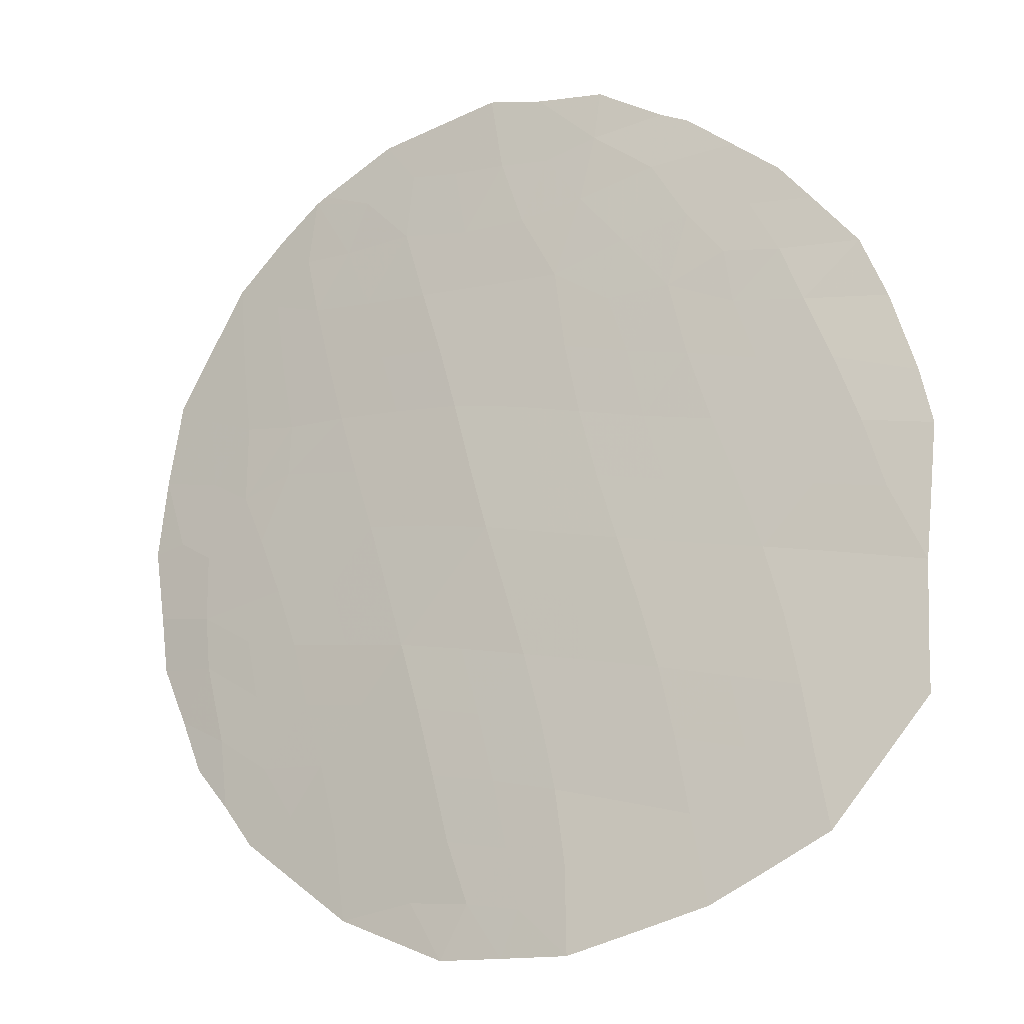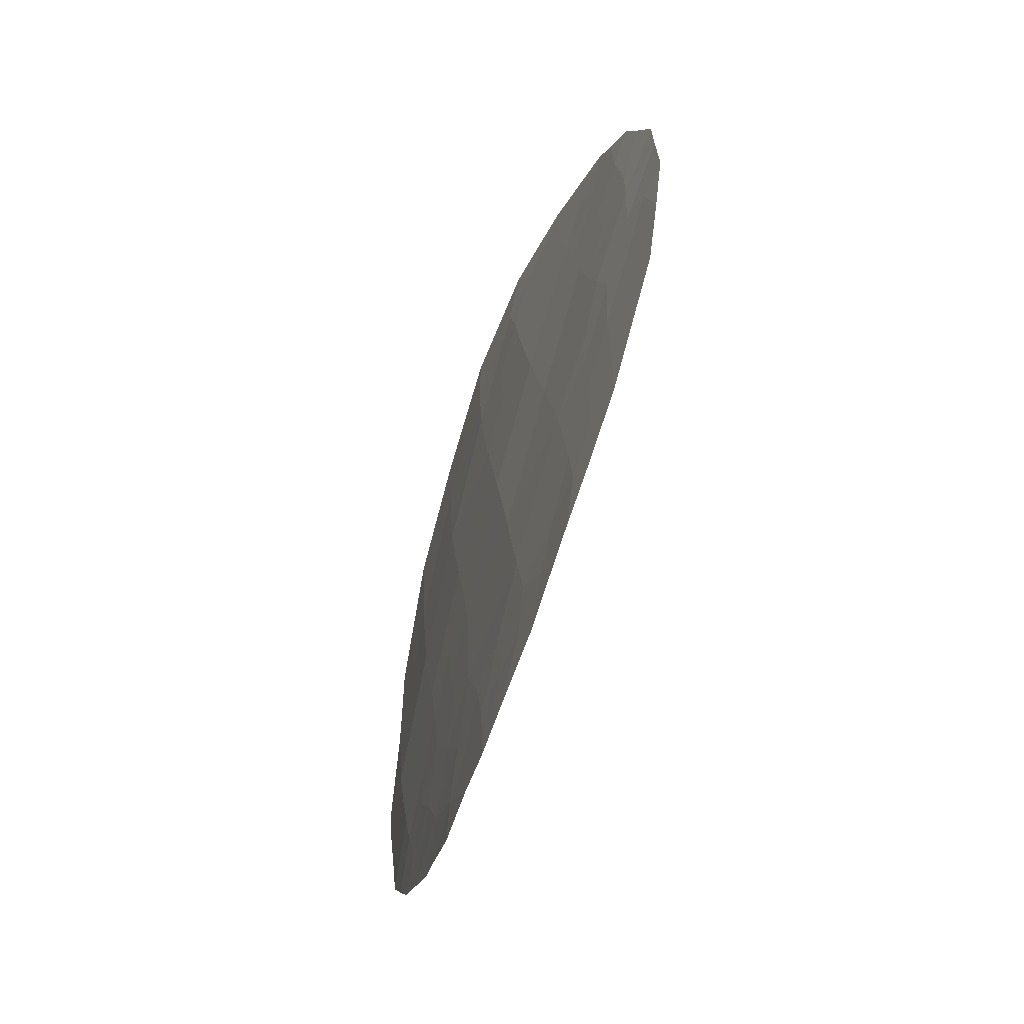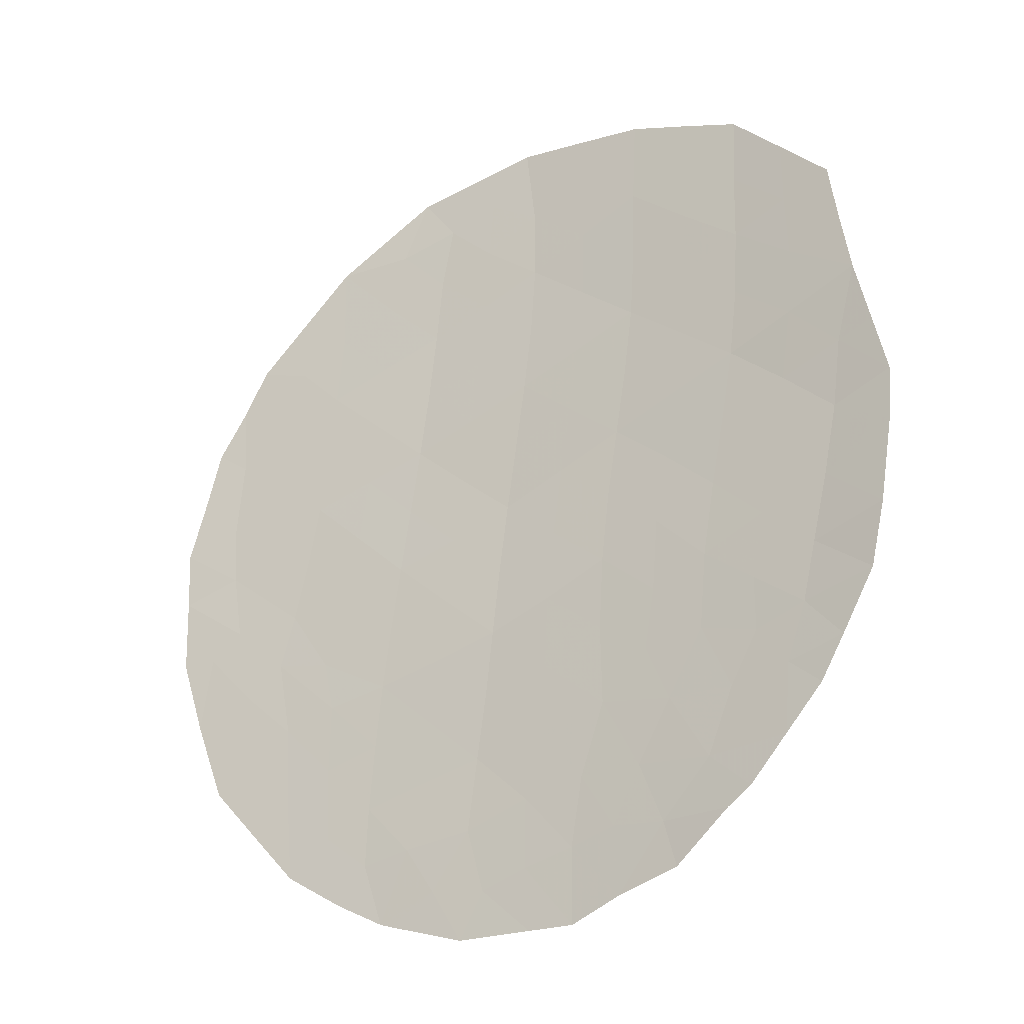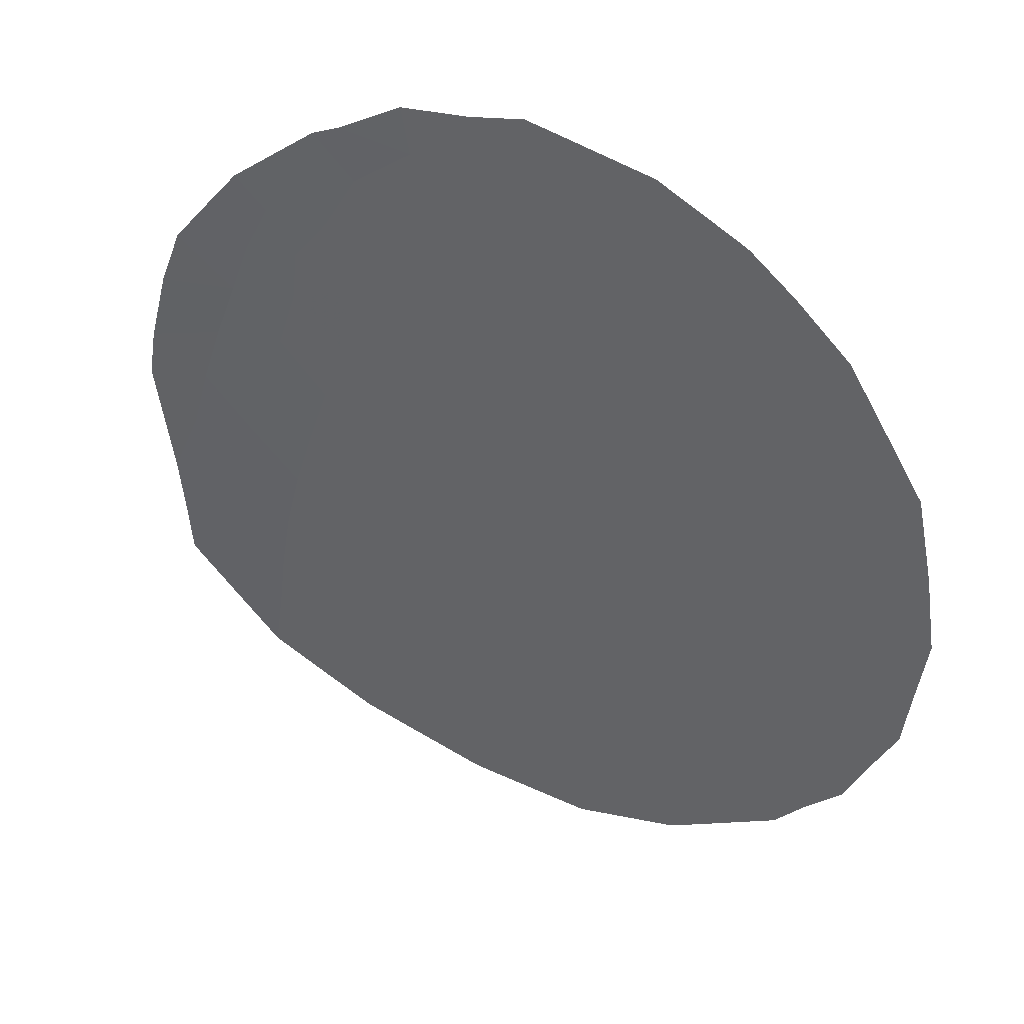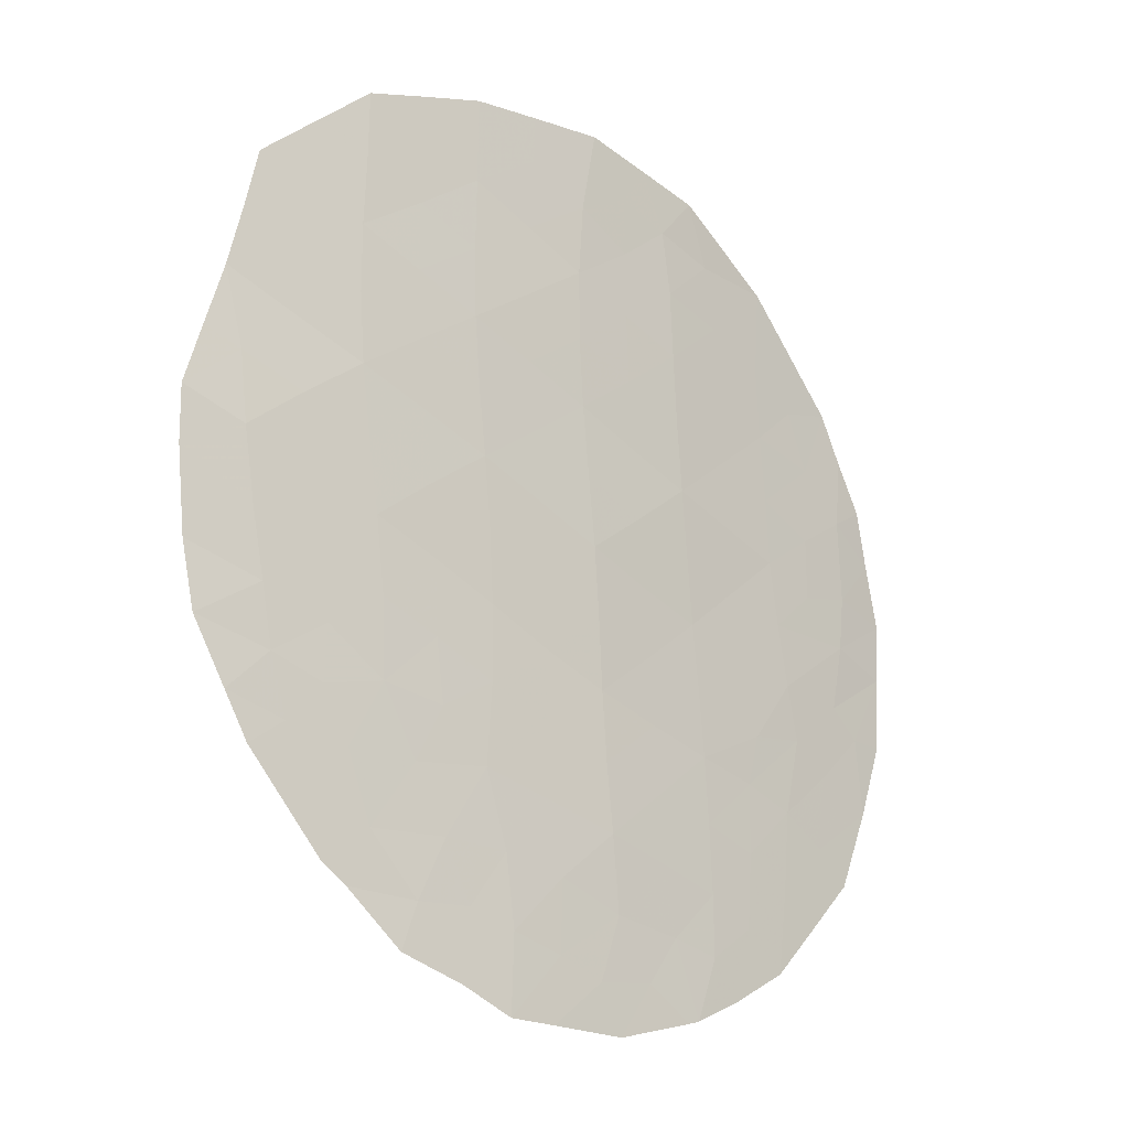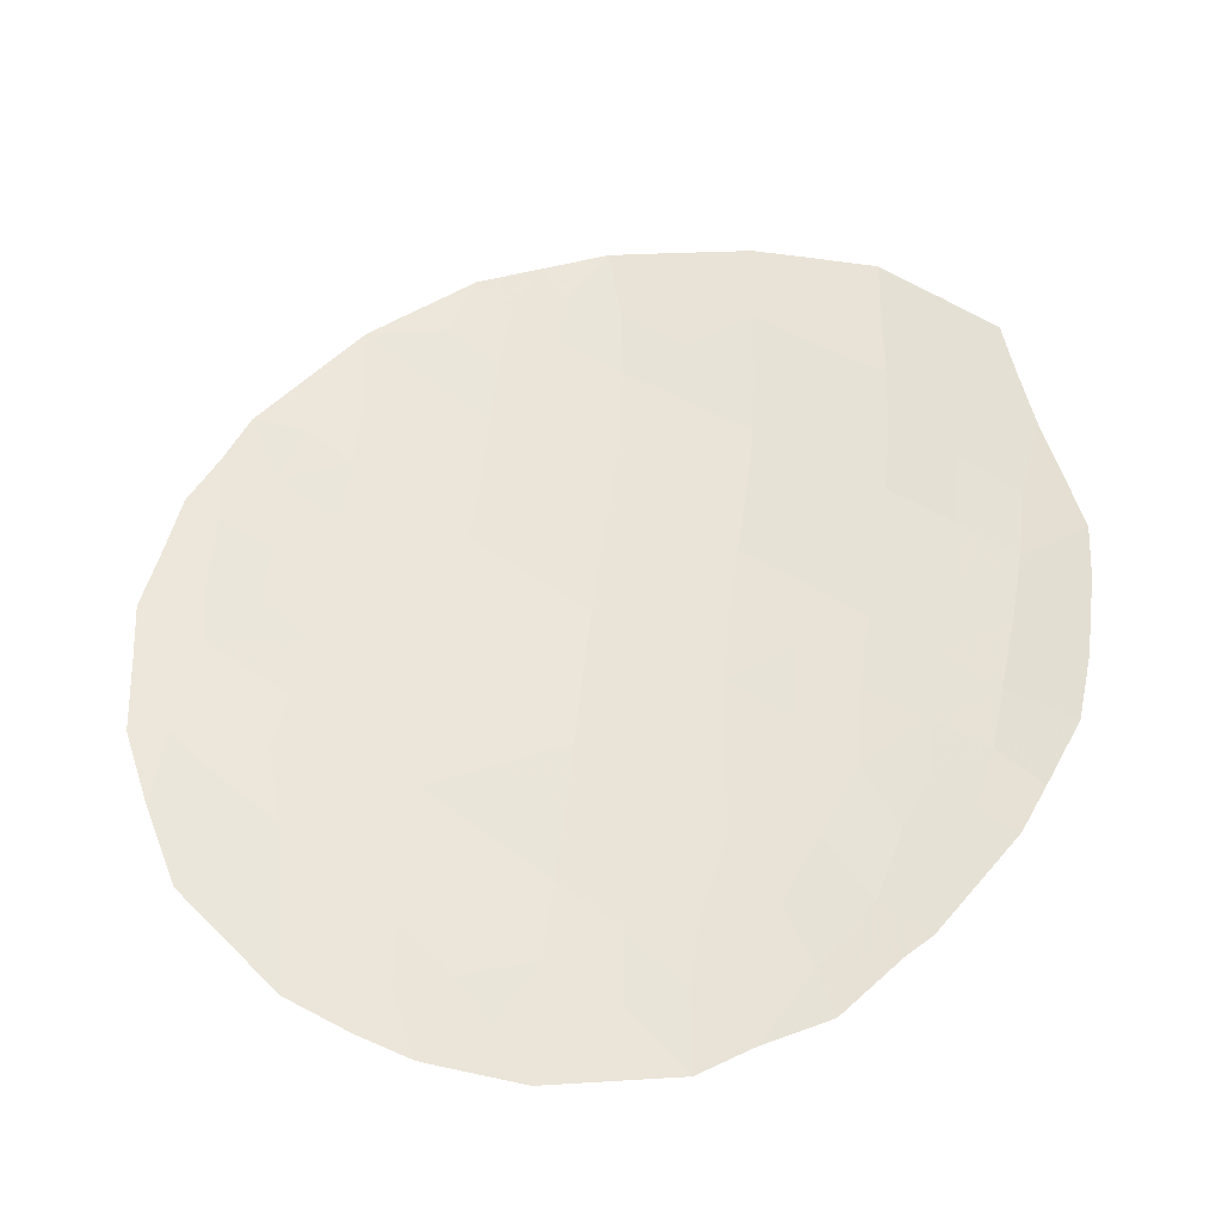
<metadata>
{"format":"obj","ext":"obj","renderer":"f3d","projection":"perspective","resolution":1024,"background":"white","views":[{"elev":65.8,"azim":170.5,"up":"+Z"},{"elev":-68.8,"azim":102.0,"up":"+Y"},{"elev":-20.1,"azim":-119.0,"up":"+Y"},{"elev":-43.3,"azim":-8.2,"up":"+Z"},{"elev":-19.4,"azim":-7.9,"up":"+Y"},{"elev":-32.7,"azim":-145.5,"up":"+Y"}]}
</metadata>
<code>
v 22.44 17.81 56.73
v 15.8 24.72 61.04
v 19.28 20.99 58.96
v 19.09 23.03 59.16
v 17.61 21.87 59.96
v 20.85 20.25 57.89
v 23.48 22.54 56.22
v 16.12 20.67 60.69
v 19.57 16.98 58.6
v 19.4 18.95 58.77
v 18.13 15.46 59.39
v 15.83 17.5 60.7
v 21.03 18.35 57.7
v 21.14 16.4 57.56
v 17.71 17.57 59.69
v 20.38 26.17 58.52
v 16.8 15.66 60.12
v 14.35 21.47 61.65
v 22.07 23.49 57.24
v 14.66 19.44 61.39
v 17.44 23.87 60.15
v 17.43 25.93 60.23
v 19.01 25.04 59.32
v 20.69 22.22 58.12
v 17.76 19.81 59.75
v 20.55 24.26 58.33
v 15.87 22.72 60.92
v 22.21 21.55 57.06
v 19.4 14.95 58.61
v 22.48 19.73 56.79
v 24.13 19.15 55.59
v 23.82 18.06 55.77
v 13.81 18.86 61.75
v 24.21 21.08 55.6
v 20.74 14.55 57.77
v 20.89 14.6 57.67
v 14.37 25.35 61.76
v 20.85 26.8 58.27
v 19.25 27.27 59.31
v 24.02 22 55.78
v 23.88 22.84 55.94
v 23.54 23.55 56.22
v 13.64 19.81 61.85
v 13.53 21.02 61.98
v 23.43 16.91 56
v 23.25 24.24 56.44
v 13.53 21.83 62.03
v 15.85 26.69 61.12
v 15.86 15.73 60.58
v 15.53 16 60.76
v 22.06 25.8 57.35
v 14.01 23.61 61.85
v 19.7 14.25 58.39
v 14.55 17.33 61.33
v 17.44 27.17 60.29
v 18.1 14.33 59.37
v 17.43 14.67 59.75
v 18.71 14.3 59
v 22.25 15.44 56.77
v 16.6 14.99 60.2
v 15.4 20.04 61.04
v 15.52 19.07 60.93
v 16.61 25.3 60.64
v 17.42 24.88 60.2
v 16.61 24.3 60.6
v 18.35 22.45 59.56
v 19.18 22.01 59.06
v 18.45 21.43 59.45
v 14.8 18.56 61.28
v 14.24 17.97 61.51
v 24.17 20.22 55.6
v 16.95 20.25 60.22
v 16.86 21.29 60.33
v 17.71 20.85 59.84
v 15.99 21.7 60.81
v 16.75 22.3 60.43
v 18.68 17.26 59.12
v 18.59 18.28 59.21
v 19.47 17.96 58.69
v 18.82 16.27 59.01
v 18 16.48 59.49
v 20.31 17.67 58.14
v 20.22 18.63 58.23
v 20.54 15.7 57.92
v 21.16 15.52 57.52
v 20.14 15.02 58.16
v 21.09 17.39 57.62
v 20.39 16.68 58.05
v 15.05 25.08 61.42
v 15.1 26.01 61.44
v 15.84 25.69 61.07
v 19.74 26.46 58.95
v 20.07 27.03 58.77
v 19.99 21.6 58.54
v 19.89 22.61 58.64
v 18.26 23.45 59.66
v 17.51 22.87 60.06
v 18.53 20.4 59.35
v 23.54 21.34 56.12
v 19.03 24.03 59.25
v 19.77 24.63 58.83
v 19.82 23.63 58.74
v 21.94 18.84 57.12
v 20.95 19.29 57.79
v 21.65 19.95 57.36
v 14.49 20.44 61.53
v 23 17.38 56.32
v 22.91 16.25 56.34
v 22.37 16.7 56.73
v 21.79 17.1 57.15
v 21.78 18.11 57.18
v 21.38 22.86 57.68
v 20.61 23.23 58.23
v 21.31 23.88 57.78
v 15.23 21.07 61.17
v 22.9 23.21 56.65
v 22.6 24.06 56.89
v 22.64 18.93 56.64
v 20.5 25.24 58.4
v 21.12 25.89 58.01
v 21.27 24.95 57.86
v 23.71 19.18 55.9
v 16.63 26.29 60.68
v 20.14 19.6 58.32
v 19.35 19.97 58.86
v 20.07 20.59 58.42
v 20.77 21.23 58.01
v 22.87 22.09 56.62
v 22.15 22.52 57.14
v 22.01 24.54 57.33
v 22.66 25.02 56.89
v 15.81 23.73 61
v 14.97 23.14 61.37
v 14.96 24.15 61.42
v 15.48 18.27 60.92
v 15.04 16.66 61.05
v 18.23 25.48 59.77
v 18.22 24.45 59.74
v 16.66 23.3 60.54
v 18.57 19.35 59.27
v 19.66 15.88 58.49
v 17.77 18.74 59.7
v 17.09 18.28 60.06
v 16.99 19.19 60.15
v 22.33 20.62 56.93
v 22.88 21.2 56.58
v 21.54 20.91 57.47
v 18.29 26.53 59.79
v 19.06 26.08 59.35
v 13.76 22.69 61.94
v 14.26 22.48 61.71
v 19.76 25.6 58.88
v 21.45 26.31 57.82
v 21.46 21.88 57.58
v 14.21 24.53 61.79
v 18.31 27.22 59.82
v 17.51 15.69 59.73
v 15.09 22.1 61.29
v 18.8 15.23 58.98
v 16.73 17.47 60.22
v 16.28 18.45 60.51
v 17.16 16.55 59.95
v 21.73 16 57.14
v 21.5 14.94 57.26
v 16.66 26.94 60.7
v 16.14 16.51 60.49
v 23.33 19.59 56.19
v 23.48 20.55 56.14
v 15.02 17.7 61.12
v 16.24 19.58 60.58
v 23.09 18.45 56.3
f 61 170 62
f 122 31 32
f 63 64 65
f 66 67 68
f 72 73 74
f 75 76 73
f 77 78 79
f 77 80 81
f 82 79 83
f 84 85 36
f 82 87 88
f 89 90 91
f 92 39 93
f 94 67 95
f 96 66 97
f 98 74 68
f 7 41 40
f 100 101 102
f 7 116 42
f 103 104 105
f 107 108 109
f 110 87 111
f 112 113 114
f 61 106 115
f 41 7 42
f 119 120 121
f 18 44 47
f 63 91 123
f 124 125 126
f 126 94 127
f 116 128 129
f 114 121 130
f 130 131 117
f 113 95 102
f 132 133 134
f 29 86 53
f 12 136 169
f 137 138 64
f 139 97 76
f 1 118 171
f 132 65 139
f 124 104 83
f 98 125 140
f 141 88 84
f 142 143 144
f 142 140 78
f 145 146 168
f 145 105 147
f 137 148 149
f 52 151 150
f 100 96 138
f 144 170 72
f 152 119 101
f 152 149 92
f 51 120 153
f 112 129 154
f 128 99 146
f 134 155 89
f 39 148 156
f 154 147 127
f 60 17 57
f 158 151 133
f 158 75 115
f 80 141 159
f 143 160 161
f 160 162 166
f 62 161 135
f 106 20 43
f 163 59 164
f 110 109 163
f 17 157 57
f 123 48 165
f 17 60 49
f 81 157 162
f 61 8 170
f 161 170 144
f 2 63 65
f 63 22 64
f 65 64 21
f 5 66 68
f 66 4 67
f 68 67 3
f 20 69 33
f 70 33 69
f 34 71 168
f 71 31 122
f 25 72 74
f 72 8 73
f 74 73 5
f 8 75 73
f 75 27 76
f 73 76 5
f 9 77 79
f 77 15 78
f 79 78 10
f 15 77 81
f 77 9 80
f 81 80 11
f 13 82 83
f 82 9 79
f 83 79 10
f 84 14 85
f 35 86 36
f 36 86 84
f 9 82 88
f 82 13 87
f 88 87 14
f 2 89 91
f 89 37 90
f 91 90 48
f 16 93 38
f 93 16 92
f 24 94 95
f 94 3 67
f 95 67 4
f 21 96 97
f 96 4 66
f 97 66 5
f 3 98 68
f 98 25 74
f 68 74 5
f 40 99 7
f 99 40 34
f 4 100 102
f 100 23 101
f 102 101 26
f 30 103 105
f 103 13 104
f 105 104 6
f 18 106 44
f 1 107 109
f 107 45 108
f 109 108 59
f 1 110 111
f 110 14 87
f 111 87 13
f 19 112 114
f 112 24 113
f 114 113 26
f 8 61 115
f 61 20 106
f 115 106 18
f 116 19 117
f 116 117 46
f 116 46 42
f 13 103 111
f 103 30 118
f 111 103 118
f 26 119 121
f 119 16 120
f 121 120 51
f 22 63 123
f 63 2 91
f 123 91 48
f 6 124 126
f 124 10 125
f 126 125 3
f 6 126 127
f 126 3 94
f 127 94 24
f 50 166 49
f 19 116 129
f 116 7 128
f 129 128 28
f 19 114 130
f 114 26 121
f 130 121 51
f 19 130 117
f 130 51 131
f 117 131 46
f 26 113 102
f 113 24 95
f 102 95 4
f 2 132 134
f 132 27 133
f 134 133 52
f 86 35 53
f 135 12 169
f 69 135 169
f 70 69 169
f 12 166 136
f 166 50 136
f 169 136 54
f 22 137 64
f 137 23 138
f 64 138 21
f 27 139 76
f 139 21 97
f 76 97 5
f 32 171 122
f 45 107 32
f 27 132 139
f 132 2 65
f 139 65 21
f 10 124 83
f 124 6 104
f 83 104 13
f 25 98 140
f 98 3 125
f 140 125 10
f 29 141 86
f 141 9 88
f 84 88 14
f 25 142 144
f 142 15 143
f 15 142 78
f 142 25 140
f 78 140 10
f 30 145 168
f 145 28 146
f 168 146 99
f 28 145 147
f 145 30 105
f 147 105 6
f 23 137 149
f 137 22 148
f 149 148 39
f 150 151 47
f 23 100 138
f 100 4 96
f 138 96 21
f 25 144 72
f 72 170 8
f 23 152 101
f 152 16 119
f 101 119 26
f 16 152 92
f 152 23 149
f 92 149 39
f 16 38 120
f 153 120 38
f 24 112 154
f 112 19 129
f 154 129 28
f 28 128 146
f 128 7 99
f 2 134 89
f 134 52 155
f 89 155 37
f 22 55 148
f 156 148 55
f 24 154 127
f 154 28 147
f 127 147 6
f 57 11 56
f 157 11 57
f 27 158 133
f 133 151 52
f 158 27 75
f 115 75 8
f 159 29 58
f 159 56 11
f 56 159 58
f 11 80 159
f 80 9 141
f 159 141 29
f 29 53 58
f 144 143 161
f 143 15 160
f 161 160 12
f 12 160 166
f 160 15 162
f 49 166 17
f 135 161 12
f 14 163 85
f 85 163 164
f 85 164 36
f 14 110 163
f 110 1 109
f 163 109 59
f 22 123 55
f 165 55 123
f 15 81 162
f 81 11 157
f 162 157 17
f 20 33 43
f 106 43 44
f 86 141 84
f 158 18 151
f 47 151 18
f 18 158 115
f 166 162 17
f 20 61 62
f 171 167 122
f 20 62 69
f 135 69 62
f 30 168 167
f 70 169 54
f 62 170 161
f 167 168 71
f 122 167 71
f 1 171 107
f 118 30 167
f 171 32 107
f 171 118 167
f 34 168 99
f 111 118 1

</code>
